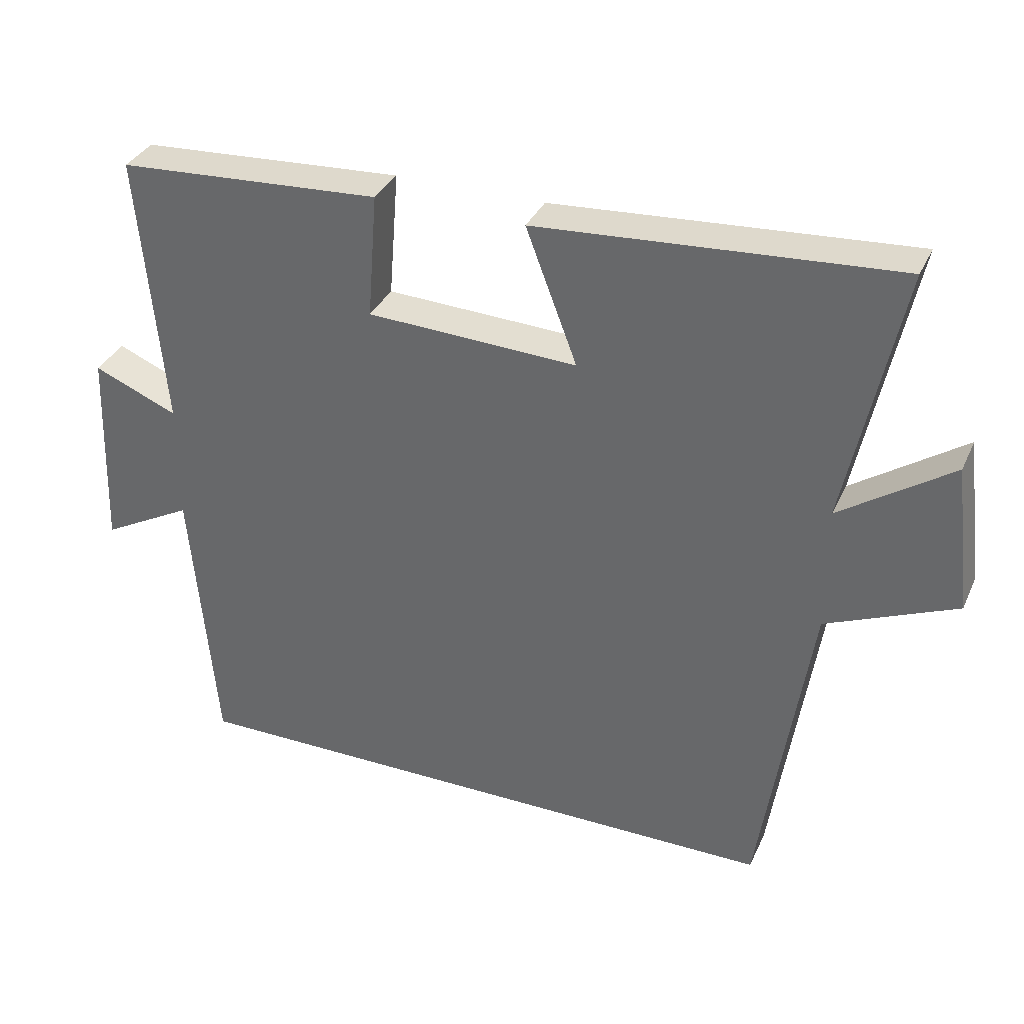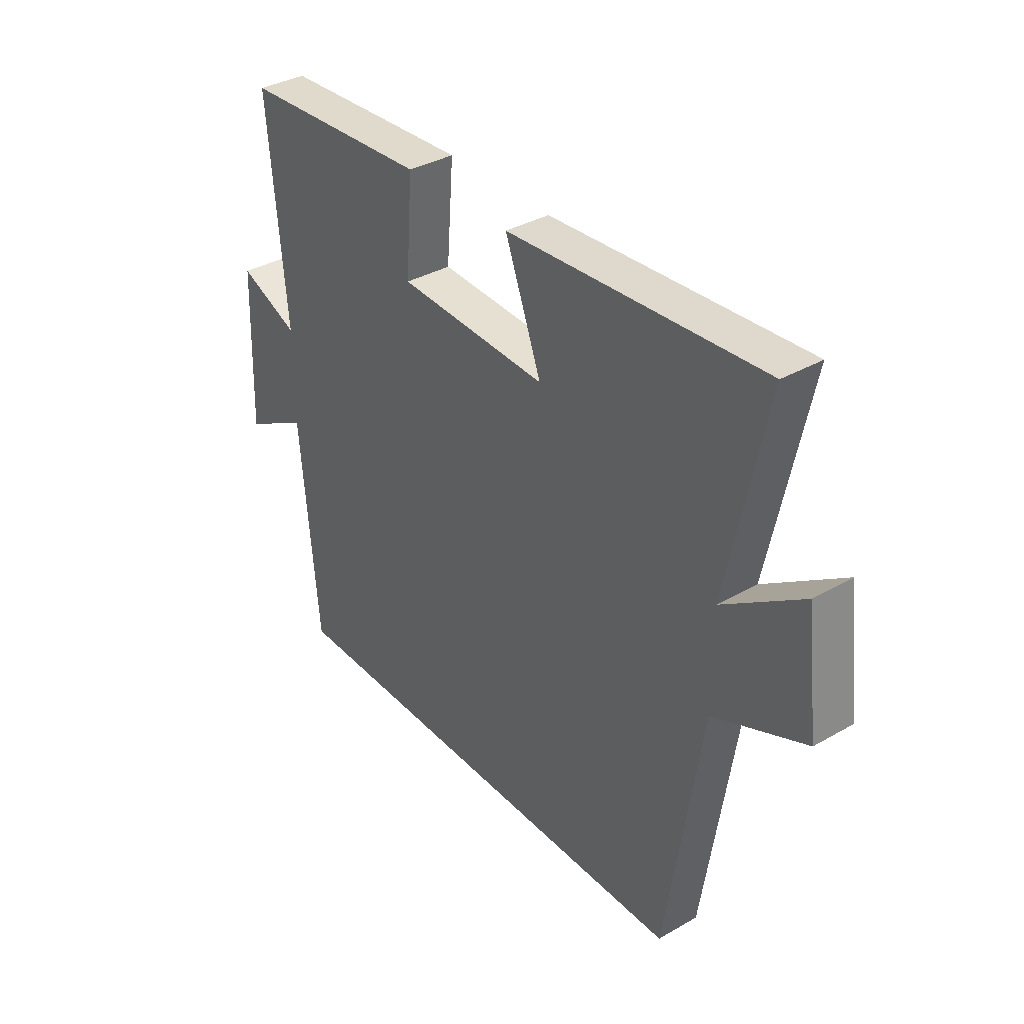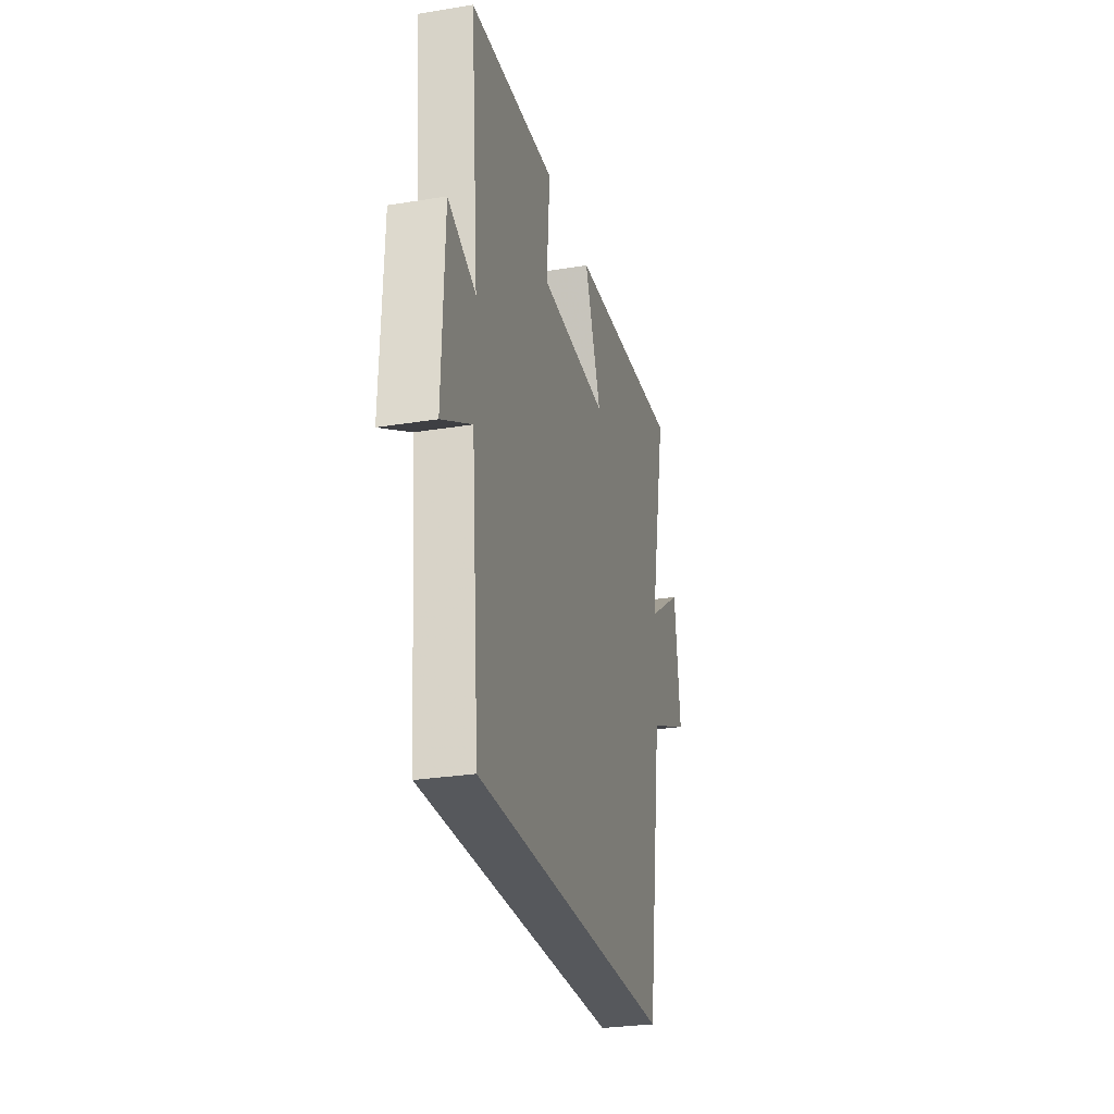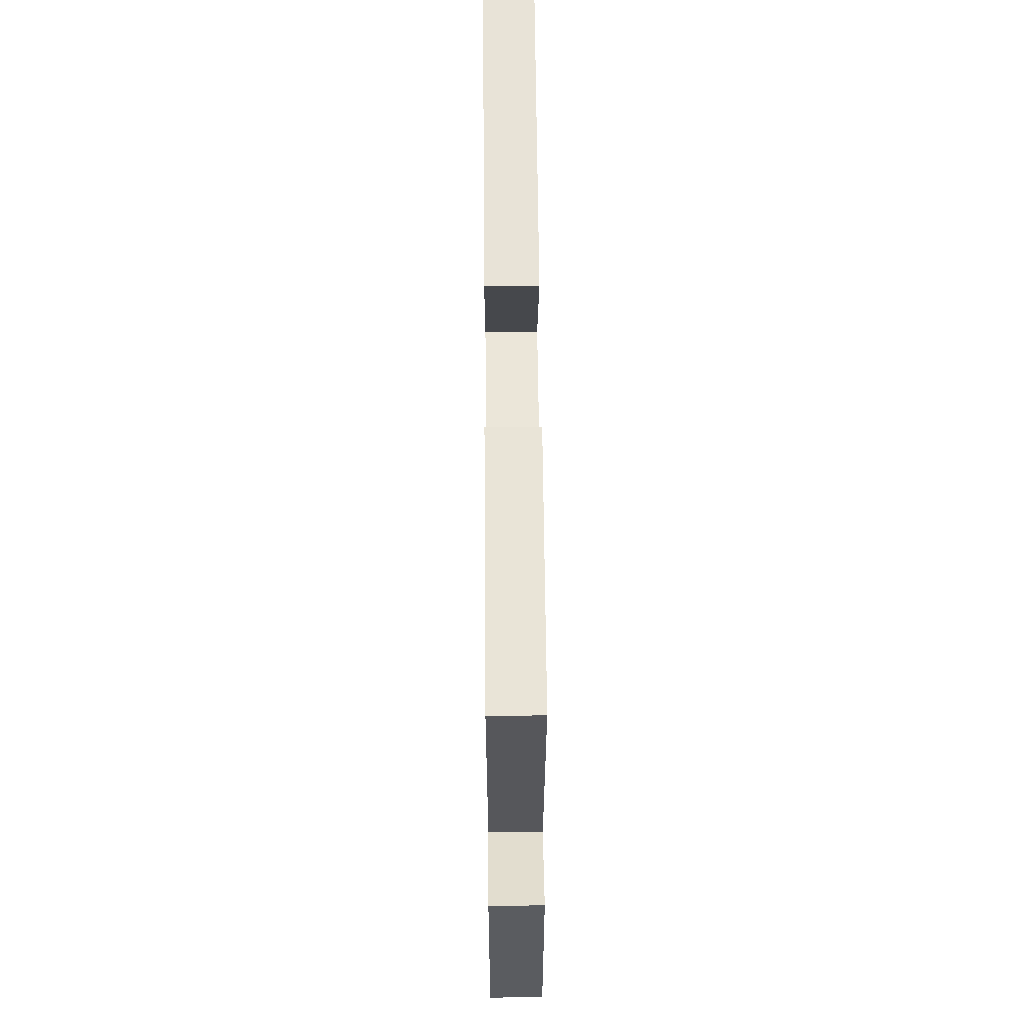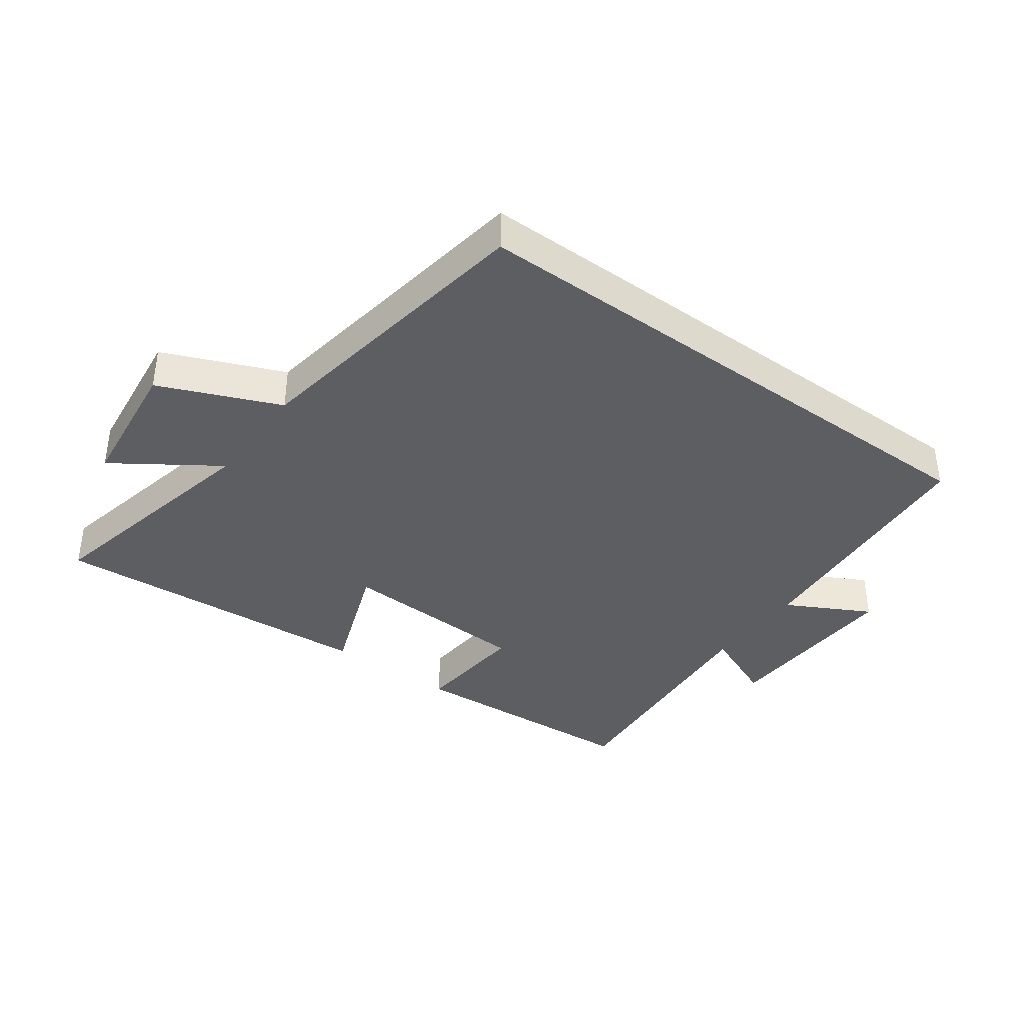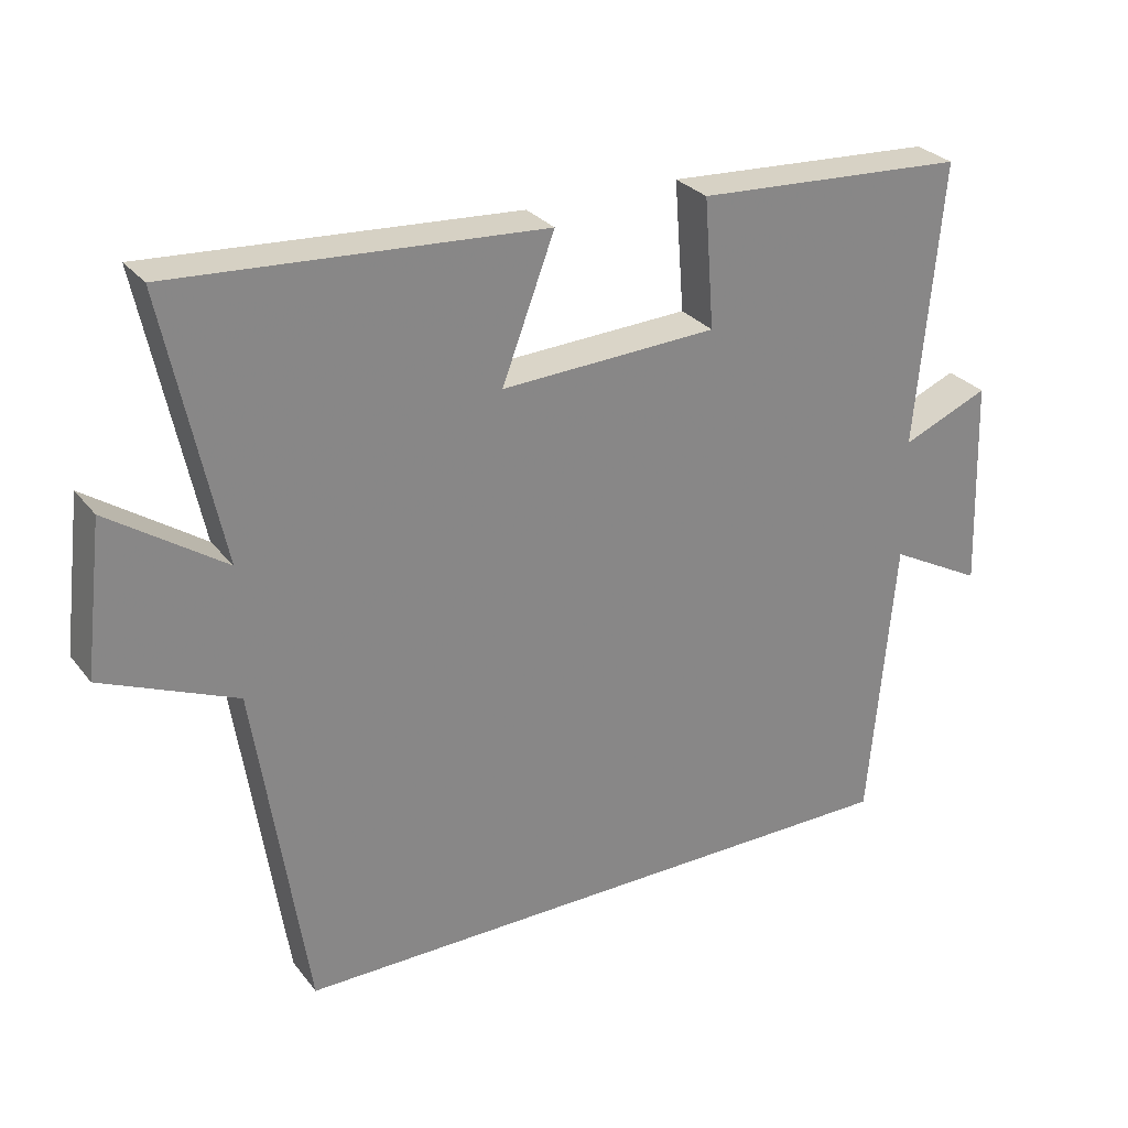
<metadata>
{"format":"obj","ext":"obj","renderer":"f3d","projection":"perspective","resolution":1024,"background":"white","views":[{"elev":34.5,"azim":22.1,"up":"+Z"},{"elev":35.7,"azim":52.9,"up":"+Z"},{"elev":-28.1,"azim":-76.1,"up":"+Z"},{"elev":57.7,"azim":-90.5,"up":"+Z"},{"elev":-38.3,"azim":143.7,"up":"+Y"},{"elev":28.4,"azim":149.9,"up":"+Z"}]}
</metadata>
<code>
v 0.579 0.07 0.534
v 0.5 0.07 0.159
v 0.662 0.07 0.269
v 0.688 0.07 0.055
v 0.5 0.07 -0.025
v 0.428 0.07 -0.5
v -0.464 0.07 -0.5
v -0.5 0.07 -0.094
v -0.632 0.07 -0.165
v -0.622 0.07 0.131
v -0.5 0.07 0.08
v -0.536 0.07 0.478
v -0.155 0.07 0.5
v -0.169 0.07 0.319
v 0.135 0.07 0.305
v 0.061 0.07 0.5
v 0.579 0 0.534
v 0.5 0 0.159
v 0.662 0 0.269
v 0.688 0 0.055
v 0.5 0 -0.025
v 0.428 0 -0.5
v -0.464 0 -0.5
v -0.5 0 -0.094
v -0.632 0 -0.165
v -0.622 0 0.131
v -0.5 0 0.08
v -0.536 0 0.478
v -0.155 0 0.5
v -0.169 0 0.319
v 0.135 0 0.305
v 0.061 0 0.5
f 15 16 1 2
f 14 15 2
f 11 12 13 14
f 11 14 2
f 8 9 10 11
f 8 11 2
f 5 6 7 8
f 5 8 2
f 2 3 4 5
f 18 17 32 31
f 18 31 30
f 30 29 28 27
f 18 30 27
f 27 26 25 24
f 18 27 24
f 24 23 22 21
f 18 24 21
f 21 20 19 18
f 1 17 18 2
f 2 18 19 3
f 3 19 20 4
f 4 20 21 5
f 5 21 22 6
f 6 22 23 7
f 7 23 24 8
f 8 24 25 9
f 9 25 26 10
f 10 26 27 11
f 11 27 28 12
f 12 28 29 13
f 13 29 30 14
f 14 30 31 15
f 15 31 32 16
f 16 32 17 1

</code>
